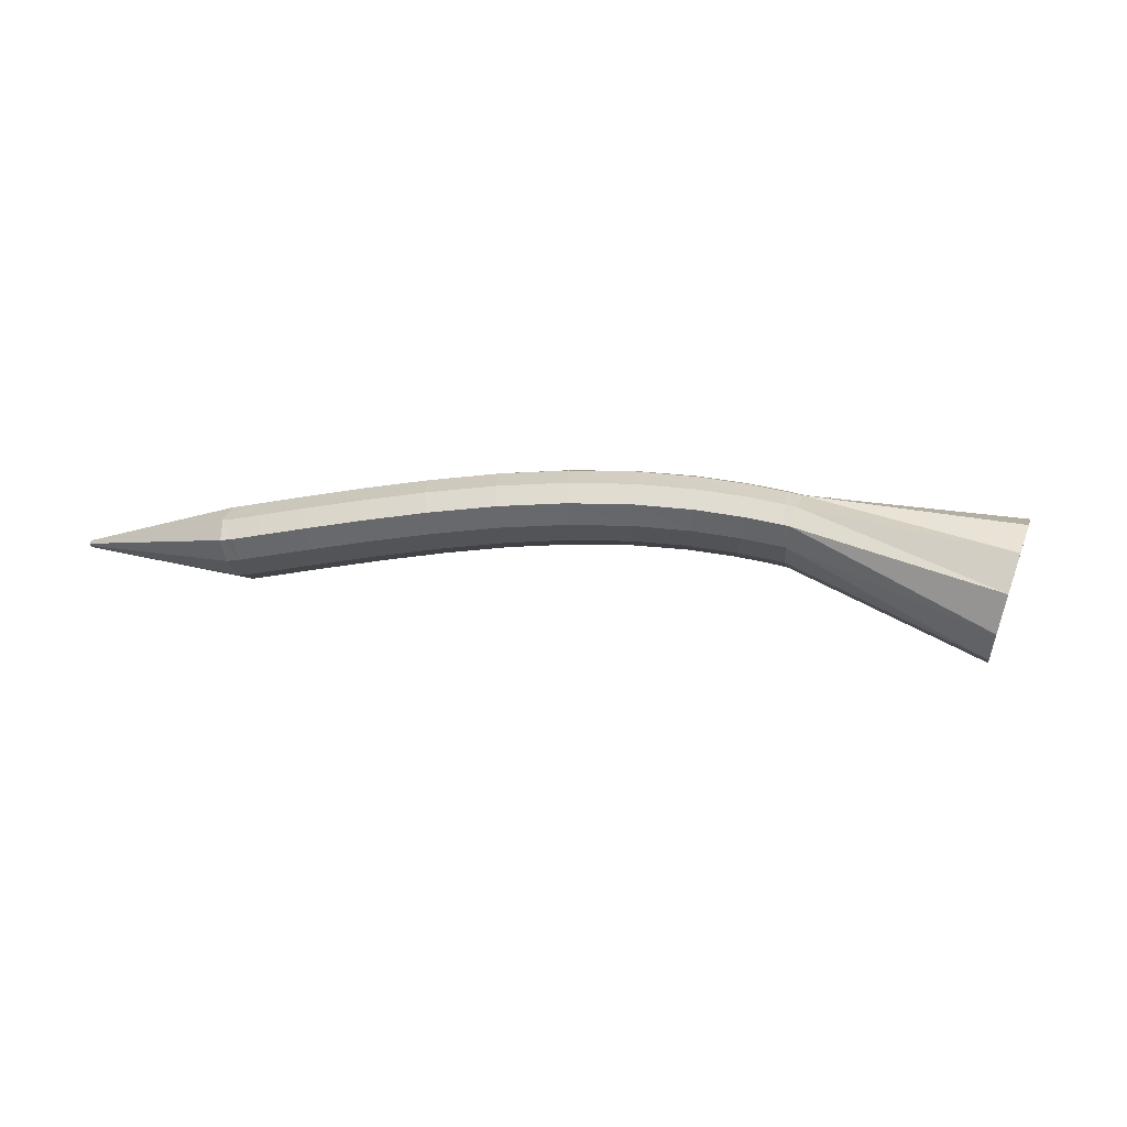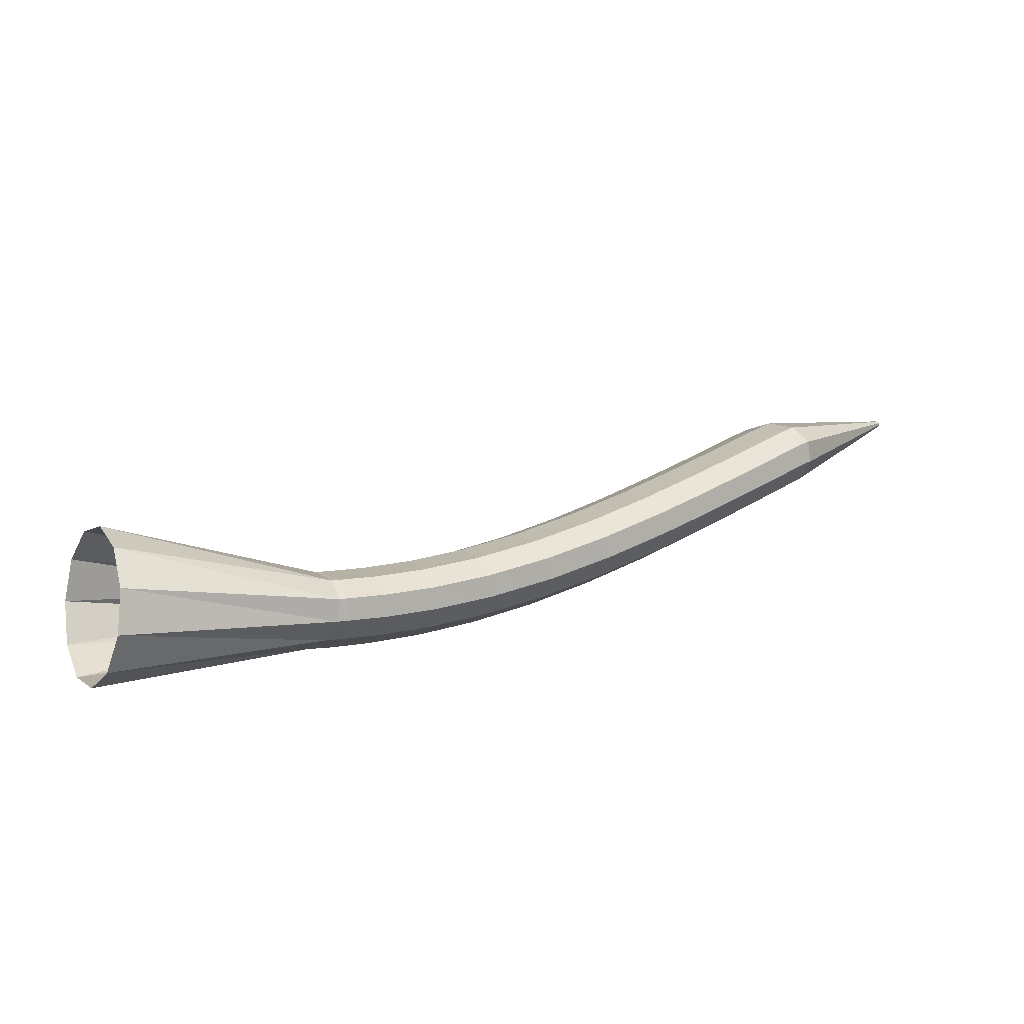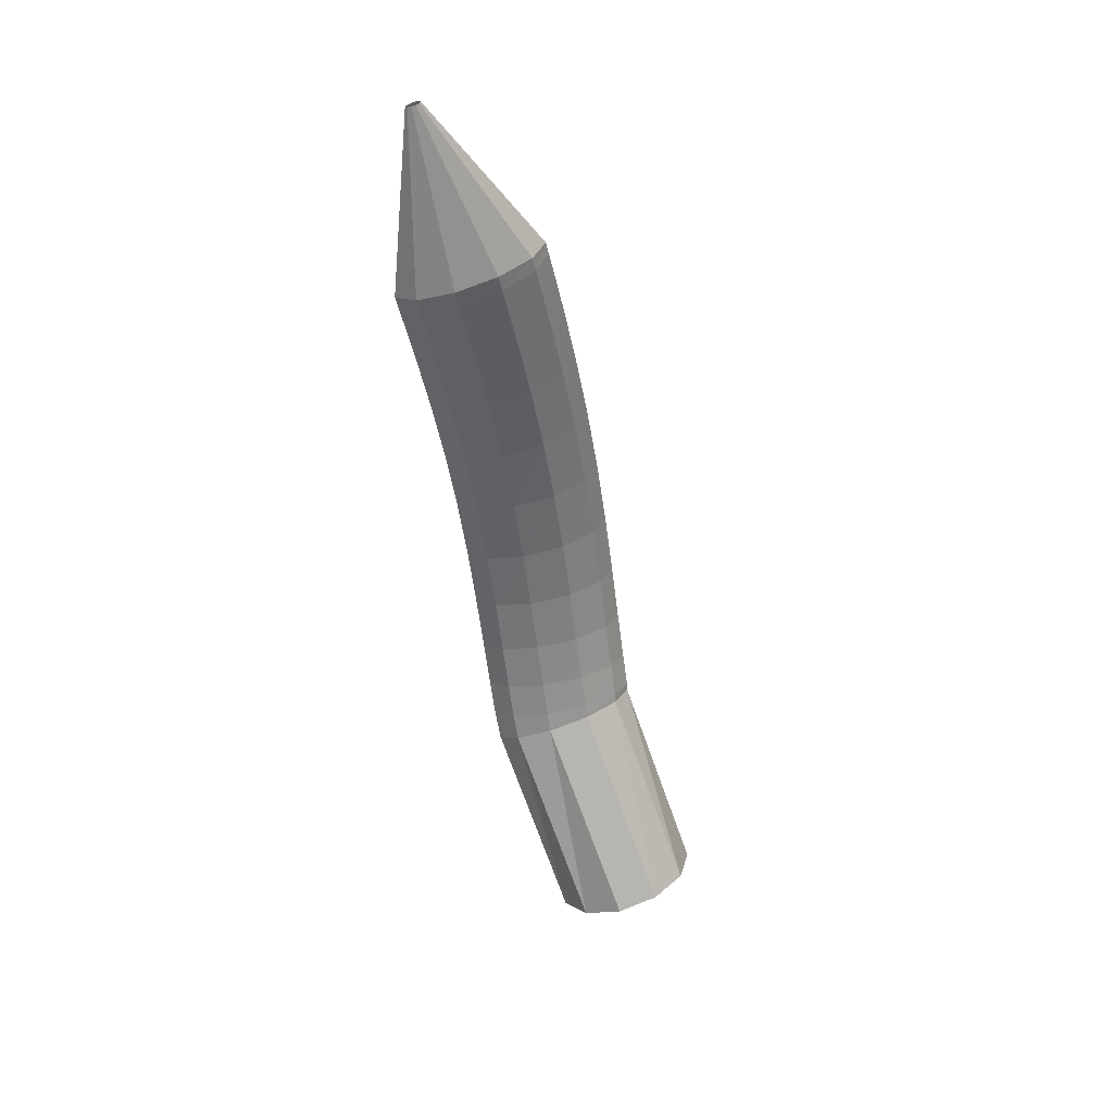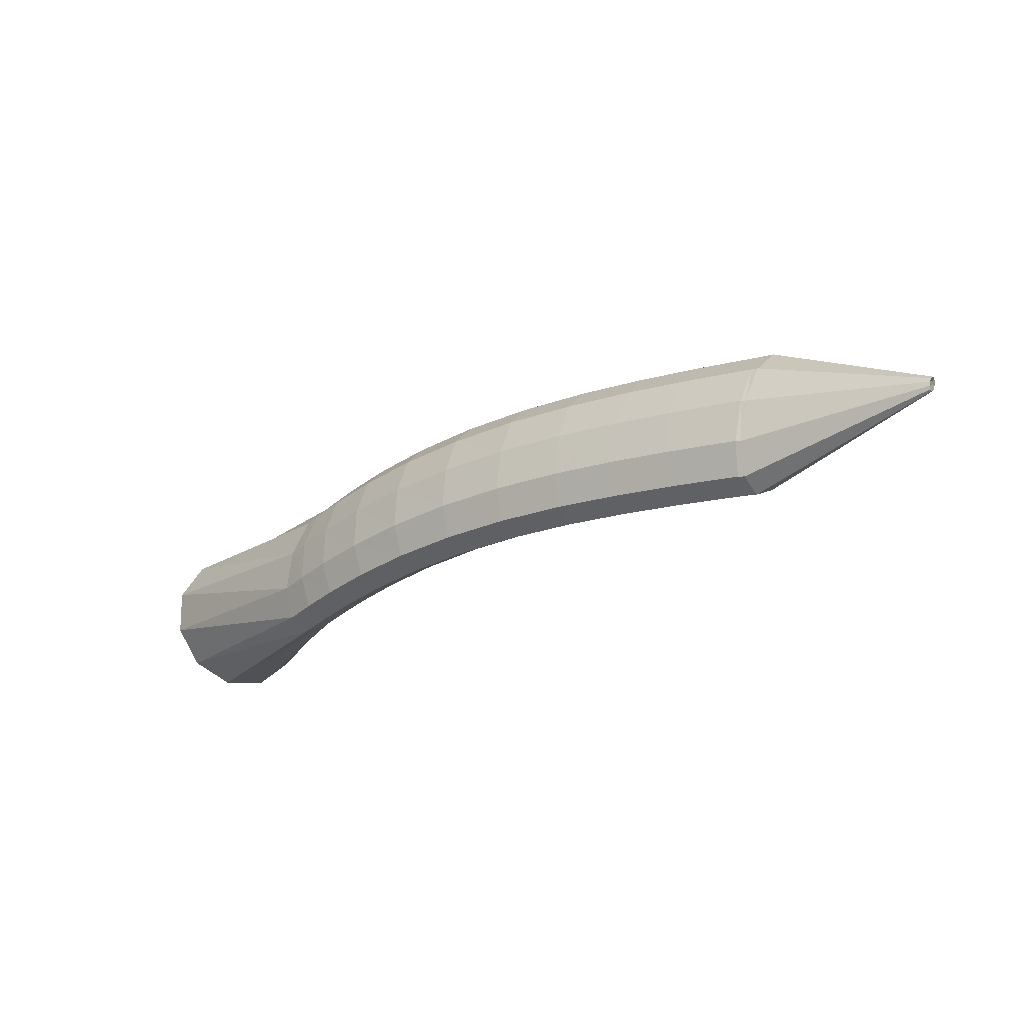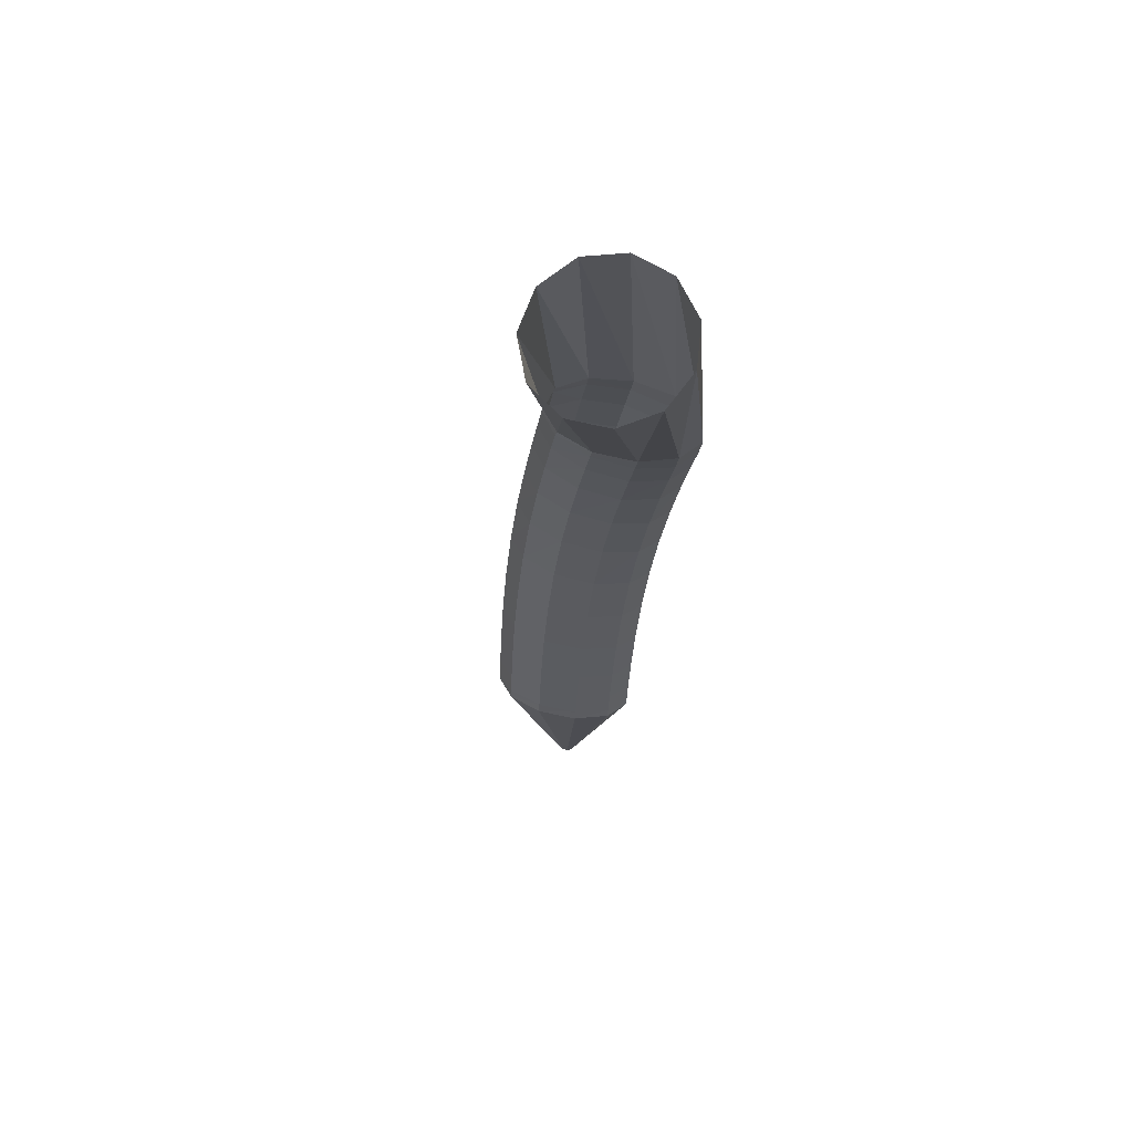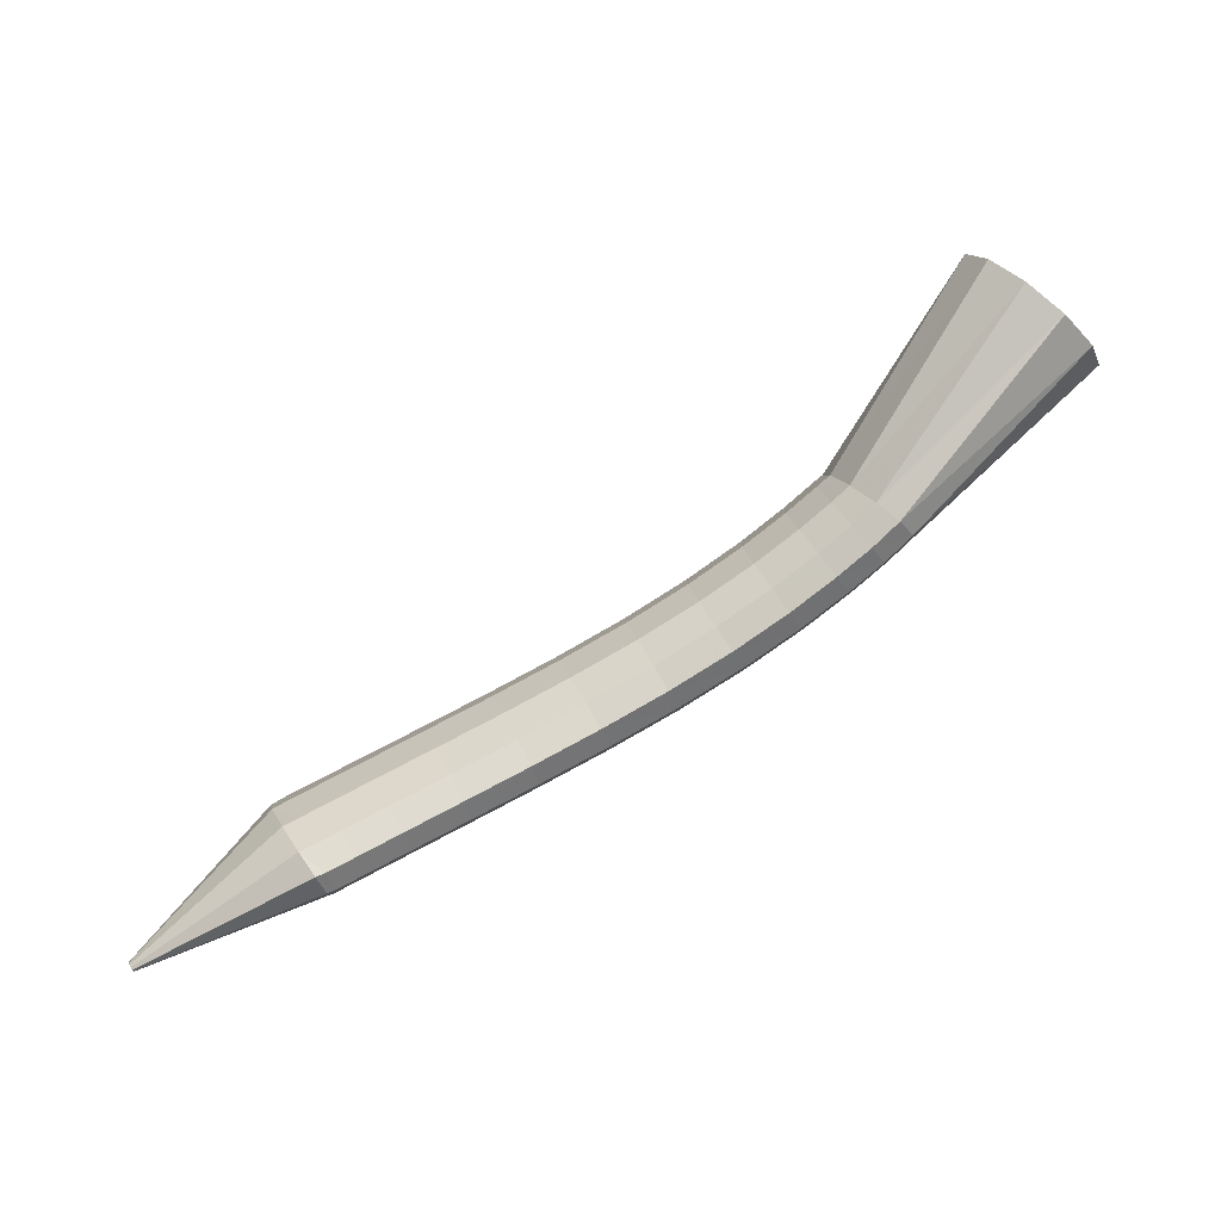
<metadata>
{"format":"obj","ext":"obj","renderer":"f3d","projection":"perspective","resolution":1024,"background":"white","views":[{"elev":7.9,"azim":-17.4,"up":"+Y"},{"elev":77.8,"azim":158.8,"up":"+Z"},{"elev":-53.6,"azim":-102.9,"up":"+Y"},{"elev":-58.9,"azim":-144.4,"up":"+Z"},{"elev":-27.2,"azim":62.5,"up":"+Y"},{"elev":-48.8,"azim":24.7,"up":"+Z"}]}
</metadata>
<code>
g tube1
v 136.1 153.4 161.3
v 137.1 152 159.1
v 137.3 149.5 157.7
v 136.5 146.8 157.6
v 135.1 144.7 158.8
v 133.5 143.9 161
v 132.2 144.6 163.4
v 131.6 146.6 165.2
v 131.9 149.3 166
v 133 151.8 165.4
v 134.6 153.3 163.7
v 136.1 153.4 161.3
v 123.4 154.6 153.9
v 124.5 153.6 151.7
v 124.9 152.2 150.2
v 124.7 150.8 150
v 123.7 149.8 151.1
v 122.4 149.7 153.2
v 121.1 150.4 155.6
v 120.3 151.7 157.6
v 120.2 153.2 158.5
v 120.8 154.4 158
v 122 154.9 156.3
v 123.4 154.6 153.9
v 121.9 155 153.4
v 122.7 154 150.9
v 123 152.6 149.3
v 122.8 151.2 149.2
v 122.1 150.2 150.4
v 121.1 150 152.7
v 120.3 150.6 155.3
v 119.7 151.8 157.4
v 119.7 153.3 158.3
v 120.2 154.5 157.8
v 121 155.2 155.9
v 121.9 155 153.4
v 119.6 155.5 152.5
v 120.3 154.5 150
v 120.7 153.1 148.5
v 120.5 151.7 148.3
v 119.8 150.7 149.6
v 118.9 150.4 151.9
v 118.1 151 154.5
v 117.5 152.3 156.6
v 117.4 153.8 157.5
v 117.9 155 156.9
v 118.7 155.6 155
v 119.6 155.5 152.5
v 116.4 155.9 151.3
v 117.1 155 148.8
v 117.5 153.5 147.3
v 117.4 152.1 147.2
v 116.8 151.1 148.5
v 116 150.9 150.8
v 115.1 151.5 153.4
v 114.5 152.7 155.5
v 114.3 154.2 156.3
v 114.7 155.5 155.7
v 115.5 156.1 153.8
v 116.4 155.9 151.3
v 112.6 156.2 149.9
v 113.4 155.2 147.5
v 113.9 153.8 146
v 113.8 152.4 145.9
v 113.3 151.4 147.2
v 112.5 151.1 149.6
v 111.6 151.8 152.1
v 110.9 153 154.2
v 110.6 154.6 155
v 110.9 155.8 154.4
v 111.7 156.5 152.5
v 112.6 156.2 149.9
v 108.4 156.3 148.4
v 109.3 155.3 146
v 109.9 153.8 144.5
v 110 152.4 144.5
v 109.5 151.4 145.8
v 108.6 151.2 148.2
v 107.6 151.8 150.7
v 106.9 153.1 152.7
v 106.5 154.6 153.5
v 106.8 155.9 152.8
v 107.5 156.5 150.9
v 108.4 156.3 148.4
v 104.1 156 146.7
v 105.1 155 144.4
v 105.8 153.6 143
v 105.9 152.1 143
v 105.5 151.2 144.3
v 104.6 151 146.6
v 103.5 151.6 149.2
v 102.7 152.9 151.1
v 102.3 154.4 151.9
v 102.4 155.6 151.2
v 103.1 156.3 149.3
v 104.1 156 146.7
v 99.88 155.6 145
v 101 154.6 142.7
v 101.7 153.1 141.4
v 101.9 151.7 141.3
v 101.5 150.7 142.7
v 100.5 150.5 145
v 99.41 151.2 147.5
v 98.46 152.4 149.4
v 97.97 153.9 150.2
v 98.11 155.2 149.5
v 98.82 155.8 147.5
v 99.88 155.6 145
v 95.91 155 143.4
v 97.06 154 141.1
v 97.87 152.6 139.7
v 98.08 151.2 139.7
v 97.64 150.2 141.1
v 96.68 150 143.4
v 95.5 150.6 145.9
v 94.49 151.8 147.8
v 93.95 153.3 148.5
v 94.07 154.6 147.7
v 94.8 155.2 145.8
v 95.91 155 143.4
v 92.47 154.4 141.8
v 93.65 153.5 139.6
v 94.5 152 138.2
v 94.74 150.6 138.2
v 94.29 149.6 139.6
v 93.29 149.4 141.9
v 92.07 150 144.3
v 91.01 151.3 146.2
v 90.45 152.8 146.9
v 90.56 154 146.2
v 91.31 154.6 144.3
v 92.47 154.4 141.8
v 89.79 154 140.6
v 91.01 153 138.3
v 91.88 151.6 137
v 92.13 150.1 137
v 91.67 149.2 138.4
v 90.65 148.9 140.6
v 89.4 149.6 143.1
v 88.32 150.8 145
v 87.73 152.3 145.6
v 87.84 153.5 144.9
v 88.61 154.2 143
v 89.79 154 140.6
v 88.11 153.7 139.8
v 89.34 152.7 137.5
v 90.22 151.3 136.2
v 90.47 149.8 136.2
v 90.01 148.9 137.6
v 88.98 148.6 139.9
v 87.72 149.2 142.3
v 86.62 150.5 144.2
v 86.03 152 144.8
v 86.14 153.2 144.1
v 86.92 153.9 142.2
v 88.11 153.7 139.8
v 87.84 153.6 139.6
v 89.07 152.6 137.4
v 89.86 151.2 136.1
v 89.95 149.7 136
v 89.32 148.7 137.3
v 88.15 148.5 139.5
v 86.84 149.1 141.9
v 85.78 150.4 143.8
v 85.32 151.9 144.5
v 85.61 153.2 143.8
v 86.55 153.8 142
v 87.84 153.6 139.6
v 77.77 151 134.8
v 77.89 150.9 134.6
v 77.97 150.8 134.4
v 77.98 150.6 134.4
v 77.91 150.5 134.5
v 77.79 150.5 134.8
v 77.66 150.6 135
v 77.56 150.7 135.2
v 77.51 150.8 135.3
v 77.54 151 135.2
v 77.64 151 135
v 77.77 151 134.8
f 1 2 14
f 14 13 1
f 2 3 15
f 15 14 2
f 3 4 16
f 16 15 3
f 4 5 17
f 17 16 4
f 5 6 18
f 18 17 5
f 6 7 19
f 19 18 6
f 7 8 20
f 20 19 7
f 8 9 21
f 21 20 8
f 9 10 22
f 22 21 9
f 10 11 23
f 23 22 10
f 11 12 24
f 24 23 11
f 13 14 26
f 26 25 13
f 14 15 27
f 27 26 14
f 15 16 28
f 28 27 15
f 16 17 29
f 29 28 16
f 17 18 30
f 30 29 17
f 18 19 31
f 31 30 18
f 19 20 32
f 32 31 19
f 20 21 33
f 33 32 20
f 21 22 34
f 34 33 21
f 22 23 35
f 35 34 22
f 23 24 36
f 36 35 23
f 25 26 38
f 38 37 25
f 26 27 39
f 39 38 26
f 27 28 40
f 40 39 27
f 28 29 41
f 41 40 28
f 29 30 42
f 42 41 29
f 30 31 43
f 43 42 30
f 31 32 44
f 44 43 31
f 32 33 45
f 45 44 32
f 33 34 46
f 46 45 33
f 34 35 47
f 47 46 34
f 35 36 48
f 48 47 35
f 37 38 50
f 50 49 37
f 38 39 51
f 51 50 38
f 39 40 52
f 52 51 39
f 40 41 53
f 53 52 40
f 41 42 54
f 54 53 41
f 42 43 55
f 55 54 42
f 43 44 56
f 56 55 43
f 44 45 57
f 57 56 44
f 45 46 58
f 58 57 45
f 46 47 59
f 59 58 46
f 47 48 60
f 60 59 47
f 49 50 62
f 62 61 49
f 50 51 63
f 63 62 50
f 51 52 64
f 64 63 51
f 52 53 65
f 65 64 52
f 53 54 66
f 66 65 53
f 54 55 67
f 67 66 54
f 55 56 68
f 68 67 55
f 56 57 69
f 69 68 56
f 57 58 70
f 70 69 57
f 58 59 71
f 71 70 58
f 59 60 72
f 72 71 59
f 61 62 74
f 74 73 61
f 62 63 75
f 75 74 62
f 63 64 76
f 76 75 63
f 64 65 77
f 77 76 64
f 65 66 78
f 78 77 65
f 66 67 79
f 79 78 66
f 67 68 80
f 80 79 67
f 68 69 81
f 81 80 68
f 69 70 82
f 82 81 69
f 70 71 83
f 83 82 70
f 71 72 84
f 84 83 71
f 73 74 86
f 86 85 73
f 74 75 87
f 87 86 74
f 75 76 88
f 88 87 75
f 76 77 89
f 89 88 76
f 77 78 90
f 90 89 77
f 78 79 91
f 91 90 78
f 79 80 92
f 92 91 79
f 80 81 93
f 93 92 80
f 81 82 94
f 94 93 81
f 82 83 95
f 95 94 82
f 83 84 96
f 96 95 83
f 85 86 98
f 98 97 85
f 86 87 99
f 99 98 86
f 87 88 100
f 100 99 87
f 88 89 101
f 101 100 88
f 89 90 102
f 102 101 89
f 90 91 103
f 103 102 90
f 91 92 104
f 104 103 91
f 92 93 105
f 105 104 92
f 93 94 106
f 106 105 93
f 94 95 107
f 107 106 94
f 95 96 108
f 108 107 95
f 97 98 110
f 110 109 97
f 98 99 111
f 111 110 98
f 99 100 112
f 112 111 99
f 100 101 113
f 113 112 100
f 101 102 114
f 114 113 101
f 102 103 115
f 115 114 102
f 103 104 116
f 116 115 103
f 104 105 117
f 117 116 104
f 105 106 118
f 118 117 105
f 106 107 119
f 119 118 106
f 107 108 120
f 120 119 107
f 109 110 122
f 122 121 109
f 110 111 123
f 123 122 110
f 111 112 124
f 124 123 111
f 112 113 125
f 125 124 112
f 113 114 126
f 126 125 113
f 114 115 127
f 127 126 114
f 115 116 128
f 128 127 115
f 116 117 129
f 129 128 116
f 117 118 130
f 130 129 117
f 118 119 131
f 131 130 118
f 119 120 132
f 132 131 119
f 121 122 134
f 134 133 121
f 122 123 135
f 135 134 122
f 123 124 136
f 136 135 123
f 124 125 137
f 137 136 124
f 125 126 138
f 138 137 125
f 126 127 139
f 139 138 126
f 127 128 140
f 140 139 127
f 128 129 141
f 141 140 128
f 129 130 142
f 142 141 129
f 130 131 143
f 143 142 130
f 131 132 144
f 144 143 131
f 133 134 146
f 146 145 133
f 134 135 147
f 147 146 134
f 135 136 148
f 148 147 135
f 136 137 149
f 149 148 136
f 137 138 150
f 150 149 137
f 138 139 151
f 151 150 138
f 139 140 152
f 152 151 139
f 140 141 153
f 153 152 140
f 141 142 154
f 154 153 141
f 142 143 155
f 155 154 142
f 143 144 156
f 156 155 143
f 145 146 158
f 158 157 145
f 146 147 159
f 159 158 146
f 147 148 160
f 160 159 147
f 148 149 161
f 161 160 148
f 149 150 162
f 162 161 149
f 150 151 163
f 163 162 150
f 151 152 164
f 164 163 151
f 152 153 165
f 165 164 152
f 153 154 166
f 166 165 153
f 154 155 167
f 167 166 154
f 155 156 168
f 168 167 155
f 157 158 170
f 170 169 157
f 158 159 171
f 171 170 158
f 159 160 172
f 172 171 159
f 160 161 173
f 173 172 160
f 161 162 174
f 174 173 161
f 162 163 175
f 175 174 162
f 163 164 176
f 176 175 163
f 164 165 177
f 177 176 164
f 165 166 178
f 178 177 165
f 166 167 179
f 179 178 166
f 167 168 180
f 180 179 167

</code>
